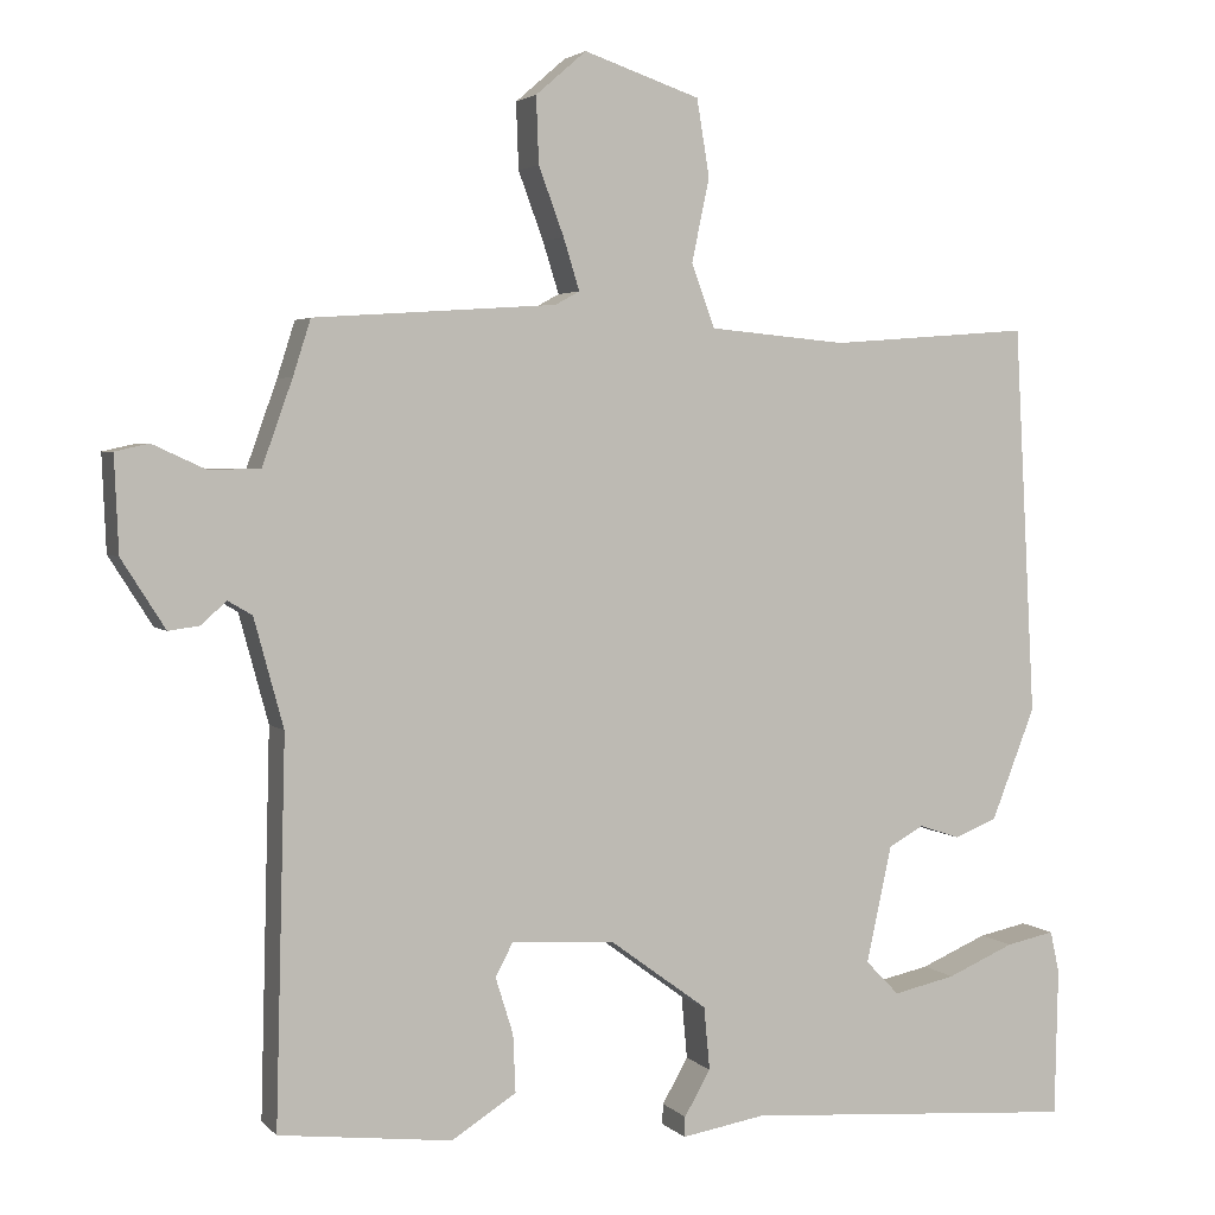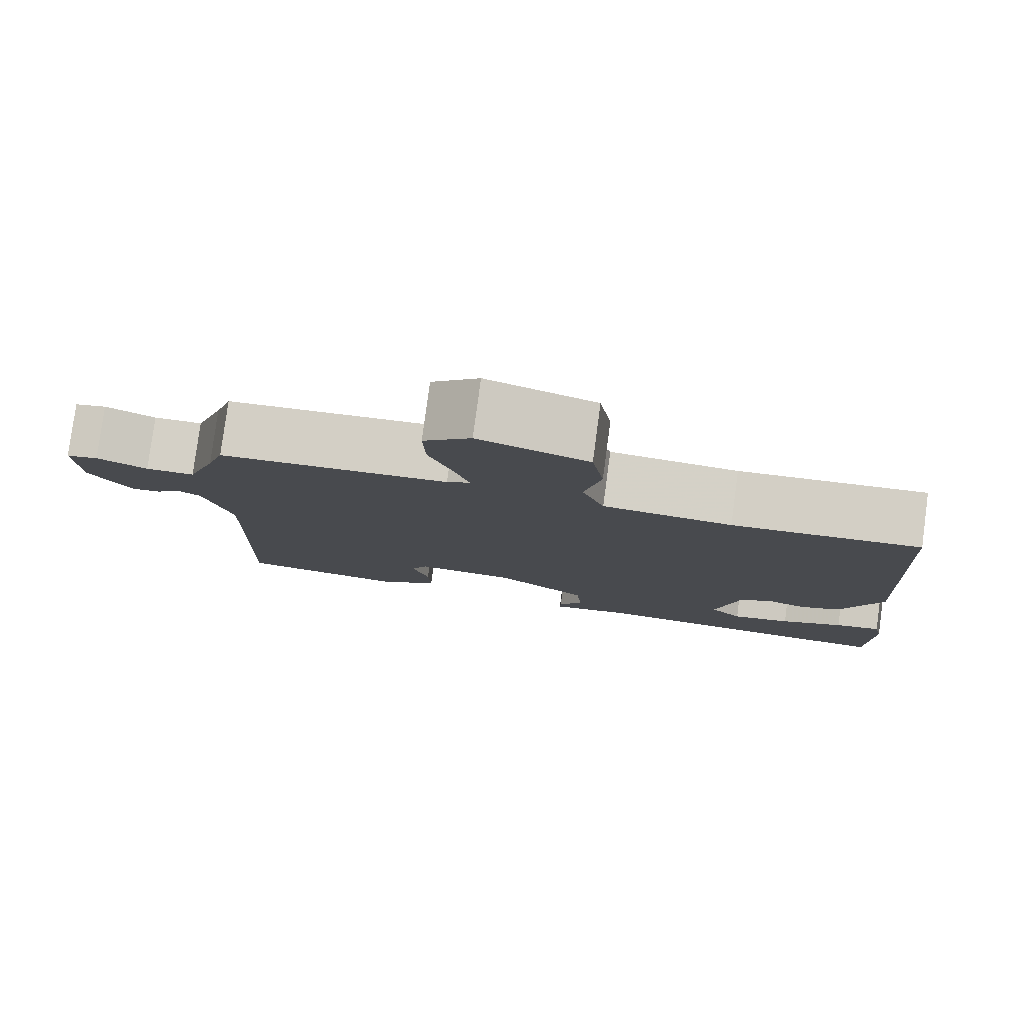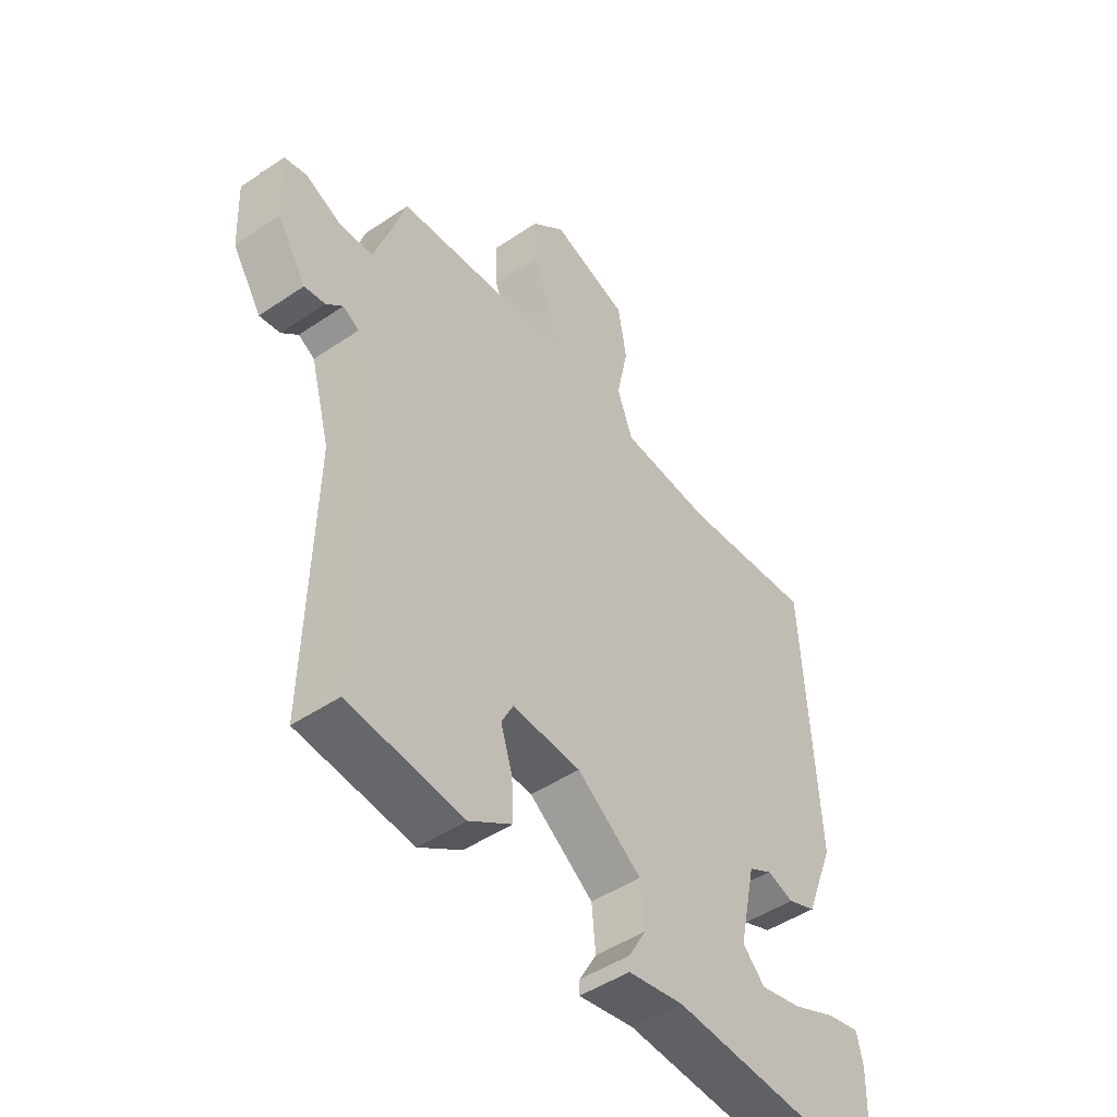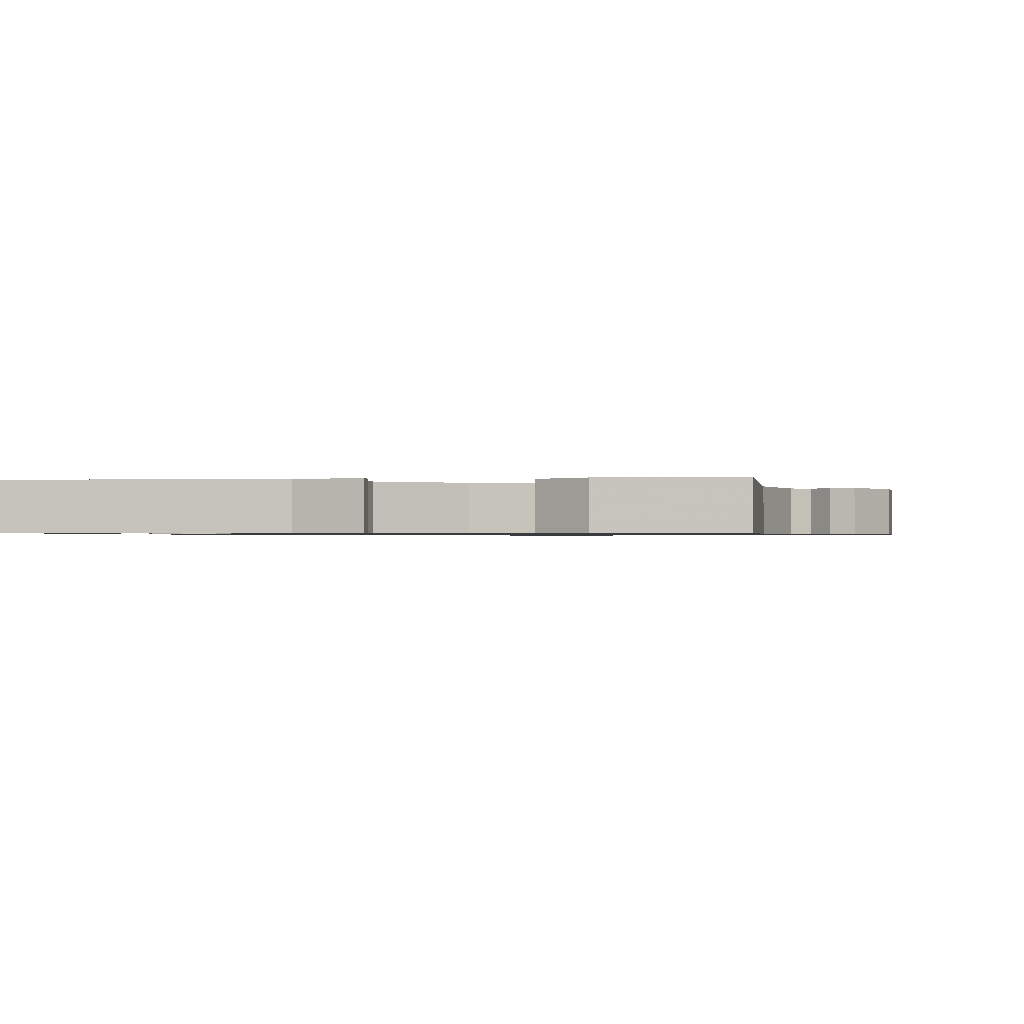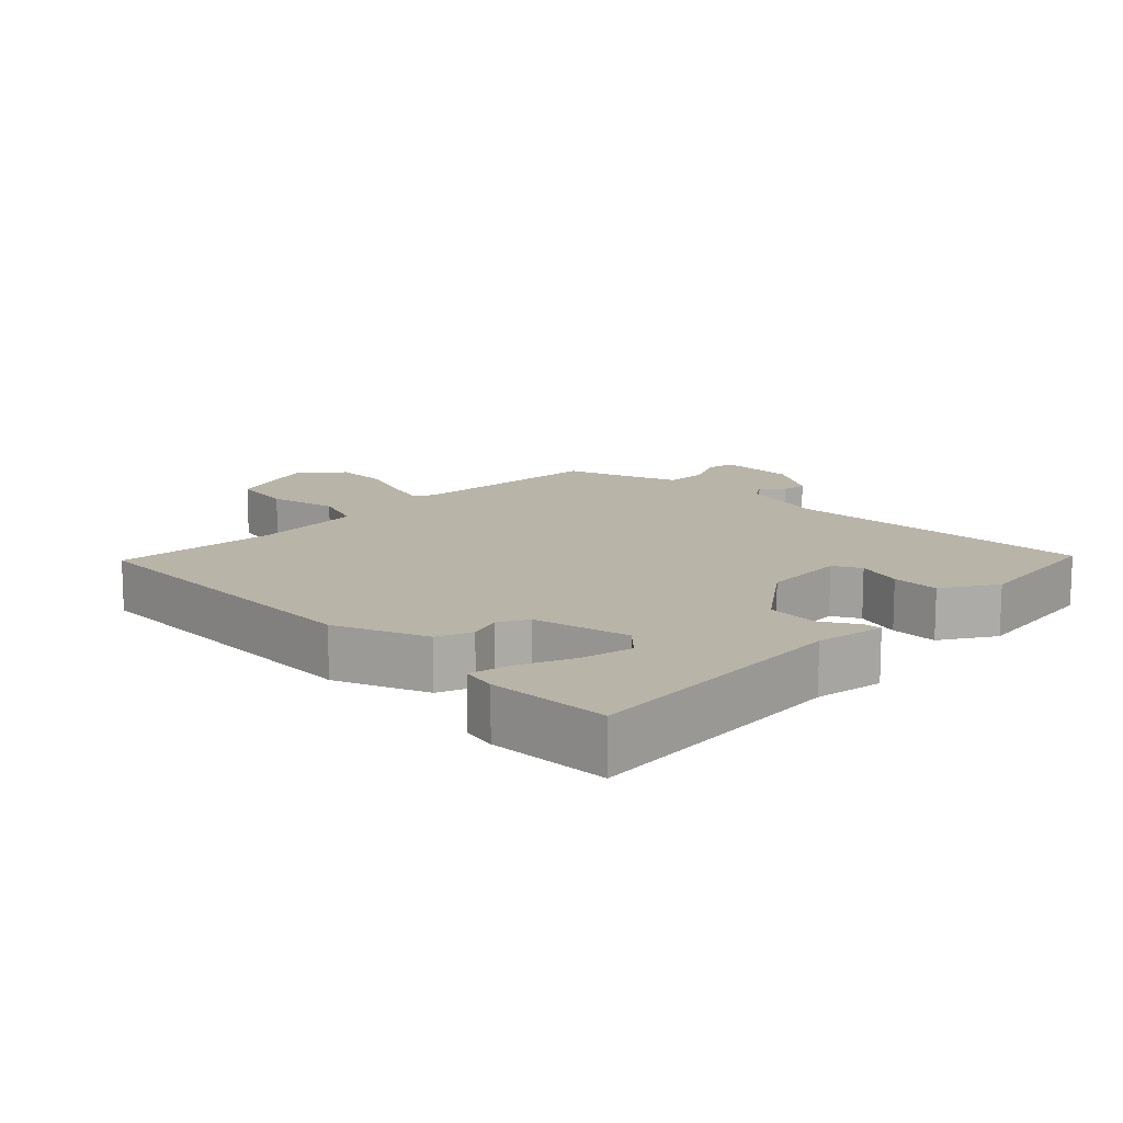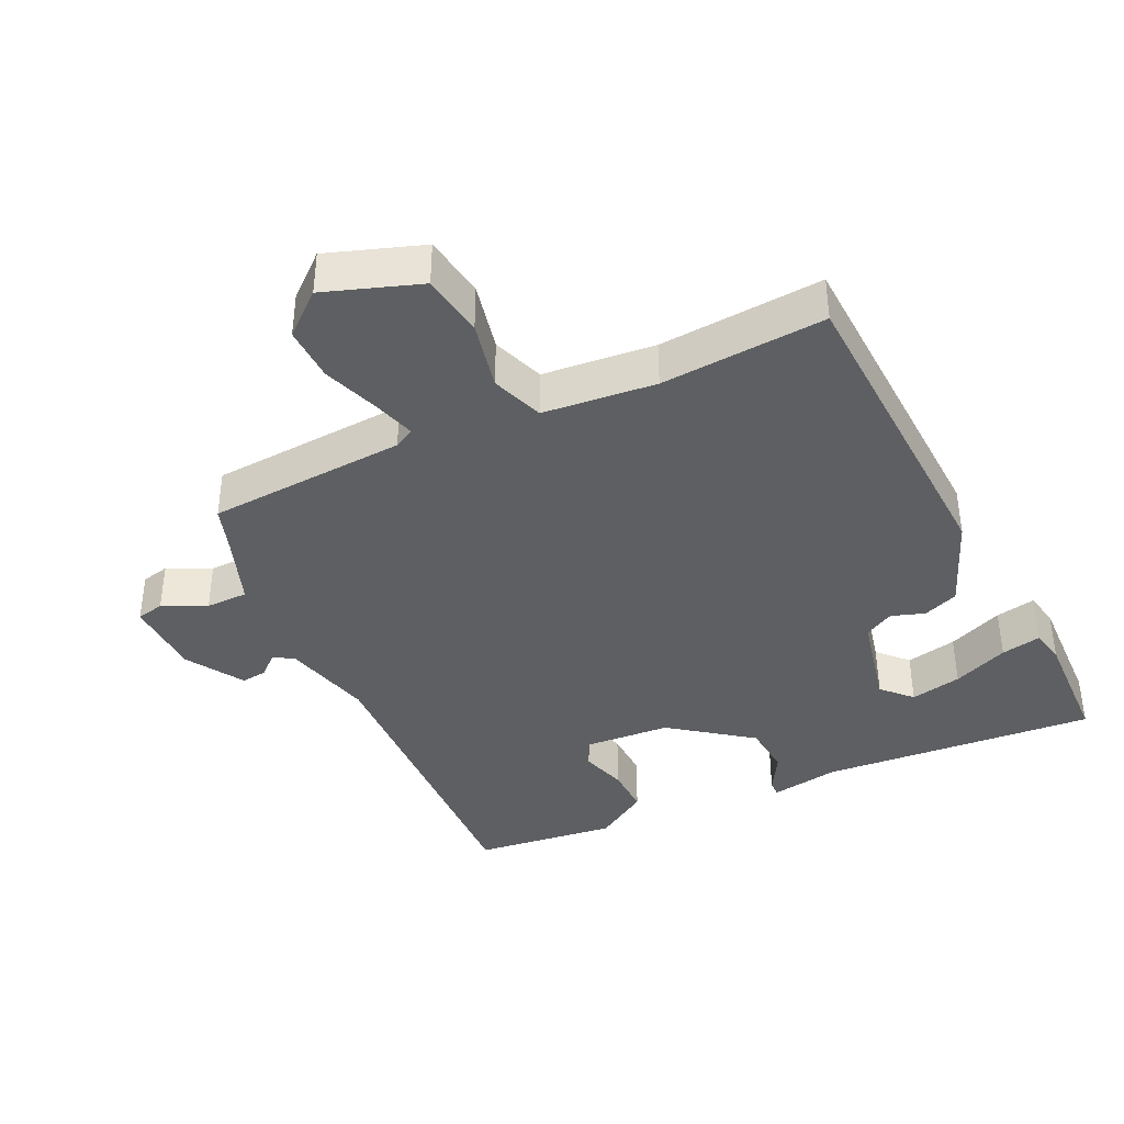
<metadata>
{"format":"obj","ext":"obj","renderer":"f3d","projection":"perspective","resolution":1024,"background":"white","views":[{"elev":3.3,"azim":-20.9,"up":"+Z"},{"elev":79.9,"azim":7.6,"up":"+Z"},{"elev":-47.2,"azim":-52.5,"up":"+Z"},{"elev":-0.8,"azim":-170.2,"up":"+Y"},{"elev":13.3,"azim":134.4,"up":"+Y"},{"elev":-39.6,"azim":25.0,"up":"+Y"}]}
</metadata>
<code>
v 0.501 0.07 -0.491
v 0.103 0.07 -0.462
v 0.003 0.07 -0.479
v 0.004 0.07 -0.455
v 0.035 0.07 -0.401
v 0.028 0.07 -0.326
v -0.088 0.07 -0.241
v -0.211 0.07 -0.233
v -0.232 0.07 -0.273
v -0.211 0.07 -0.34
v -0.208 0.07 -0.409
v -0.285 0.07 -0.458
v -0.491 0.07 -0.434
v -0.479 0.07 0.021
v -0.514 0.07 0.15
v -0.543 0.07 0.167
v -0.573 0.07 0.14
v -0.61 0.07 0.135
v -0.662 0.07 0.217
v -0.667 0.07 0.331
v -0.627 0.07 0.34
v -0.564 0.07 0.311
v -0.503 0.07 0.312
v -0.467 0.07 0.413
v -0.446 0.07 0.479
v -0.158 0.07 0.498
v -0.129 0.07 0.514
v -0.148 0.07 0.575
v -0.178 0.07 0.656
v -0.181 0.07 0.735
v -0.121 0.07 0.787
v 0.017 0.07 0.74
v 0.032 0.07 0.649
v 0.011 0.07 0.549
v 0.039 0.07 0.474
v 0.202 0.07 0.459
v 0.44 0.07 0.477
v 0.465 0.07 0.013
v 0.413 0.07 -0.12
v 0.362 0.07 -0.14
v 0.314 0.07 -0.124
v 0.272 0.07 -0.147
v 0.242 0.07 -0.286
v 0.282 0.07 -0.327
v 0.356 0.07 -0.311
v 0.436 0.07 -0.277
v 0.494 0.07 -0.265
v 0.505 0.07 -0.315
v 0.501 0 -0.491
v 0.103 0 -0.462
v 0.003 0 -0.479
v 0.004 0 -0.455
v 0.035 0 -0.401
v 0.028 0 -0.326
v -0.088 0 -0.241
v -0.211 0 -0.233
v -0.232 0 -0.273
v -0.211 0 -0.34
v -0.208 0 -0.409
v -0.285 0 -0.458
v -0.491 0 -0.434
v -0.479 0 0.021
v -0.514 0 0.15
v -0.543 0 0.167
v -0.573 0 0.14
v -0.61 0 0.135
v -0.662 0 0.217
v -0.667 0 0.331
v -0.627 0 0.34
v -0.564 0 0.311
v -0.503 0 0.312
v -0.467 0 0.413
v -0.446 0 0.479
v -0.158 0 0.498
v -0.129 0 0.514
v -0.148 0 0.575
v -0.178 0 0.656
v -0.181 0 0.735
v -0.121 0 0.787
v 0.017 0 0.74
v 0.032 0 0.649
v 0.011 0 0.549
v 0.039 0 0.474
v 0.202 0 0.459
v 0.44 0 0.477
v 0.465 0 0.013
v 0.413 0 -0.12
v 0.362 0 -0.14
v 0.314 0 -0.124
v 0.272 0 -0.147
v 0.242 0 -0.286
v 0.282 0 -0.327
v 0.356 0 -0.311
v 0.436 0 -0.277
v 0.494 0 -0.265
v 0.505 0 -0.315
f 48 1 2
f 47 48 2
f 46 47 2
f 45 46 2
f 3 4 5
f 2 3 5
f 45 2 5
f 44 45 5
f 43 44 5 6
f 42 43 6 7
f 41 42 7 8
f 39 40 41
f 38 39 41
f 37 38 41
f 36 37 41
f 35 36 41 8
f 34 35 8 9
f 32 33 34
f 31 32 34
f 30 31 34
f 29 30 34
f 28 29 34
f 27 28 34
f 26 27 34 9
f 24 25 26 9
f 10 11 12
f 9 10 12
f 24 9 12
f 23 24 12
f 22 23 12
f 20 21 22
f 19 20 22
f 18 19 22
f 17 18 22
f 16 17 22
f 15 16 22
f 15 22 12
f 14 15 12
f 12 13 14
f 50 49 96
f 50 96 95
f 50 95 94
f 50 94 93
f 53 52 51
f 53 51 50
f 53 50 93
f 53 93 92
f 54 53 92 91
f 55 54 91 90
f 56 55 90 89
f 89 88 87
f 89 87 86
f 89 86 85
f 89 85 84
f 56 89 84 83
f 57 56 83 82
f 82 81 80
f 82 80 79
f 82 79 78
f 82 78 77
f 82 77 76
f 82 76 75
f 57 82 75 74
f 57 74 73 72
f 60 59 58
f 60 58 57
f 60 57 72
f 60 72 71
f 60 71 70
f 70 69 68
f 70 68 67
f 70 67 66
f 70 66 65
f 70 65 64
f 70 64 63
f 60 70 63
f 60 63 62
f 62 61 60
f 1 49 50 2
f 2 50 51 3
f 3 51 52 4
f 4 52 53 5
f 5 53 54 6
f 6 54 55 7
f 7 55 56 8
f 8 56 57 9
f 9 57 58 10
f 10 58 59 11
f 11 59 60 12
f 12 60 61 13
f 13 61 62 14
f 14 62 63 15
f 15 63 64 16
f 16 64 65 17
f 17 65 66 18
f 18 66 67 19
f 19 67 68 20
f 20 68 69 21
f 21 69 70 22
f 22 70 71 23
f 23 71 72 24
f 24 72 73 25
f 25 73 74 26
f 26 74 75 27
f 27 75 76 28
f 28 76 77 29
f 29 77 78 30
f 30 78 79 31
f 31 79 80 32
f 32 80 81 33
f 33 81 82 34
f 34 82 83 35
f 35 83 84 36
f 36 84 85 37
f 37 85 86 38
f 38 86 87 39
f 39 87 88 40
f 40 88 89 41
f 41 89 90 42
f 42 90 91 43
f 43 91 92 44
f 44 92 93 45
f 45 93 94 46
f 46 94 95 47
f 47 95 96 48
f 48 96 49 1

</code>
